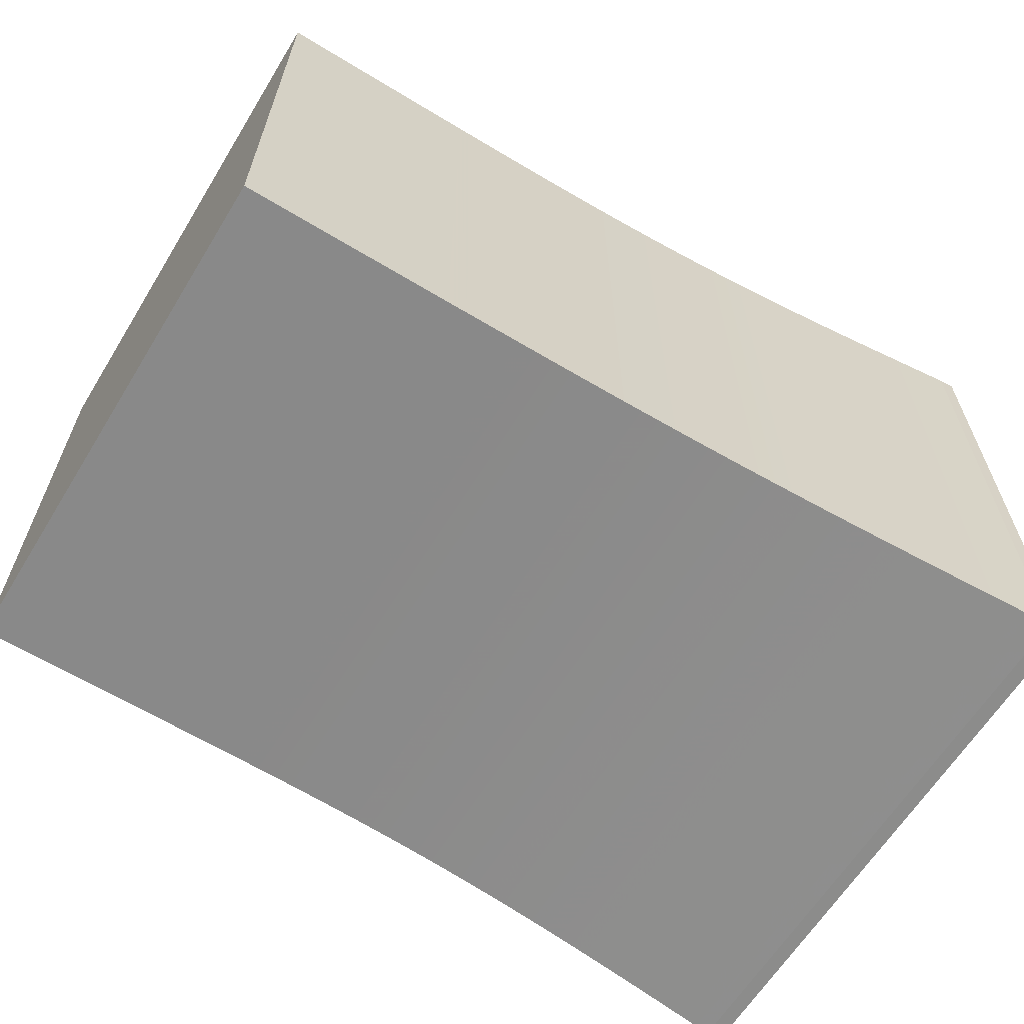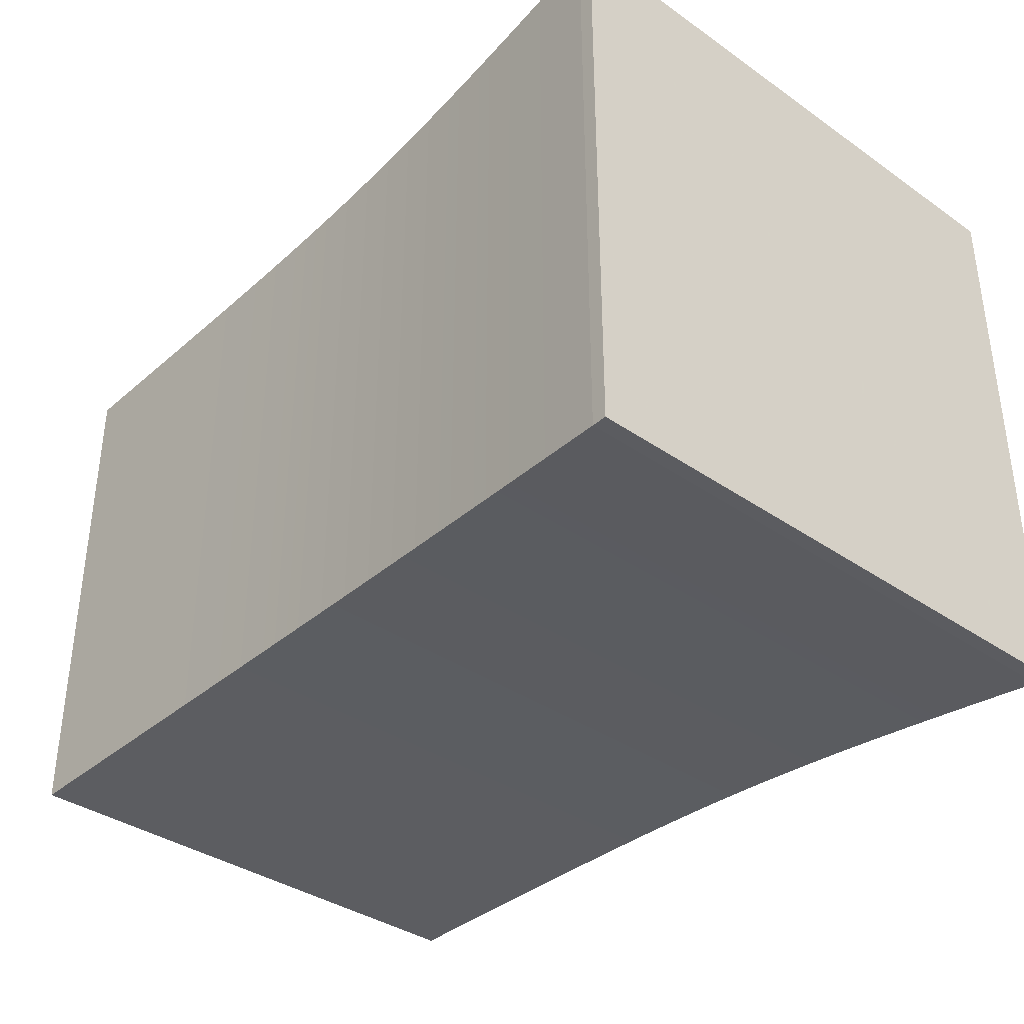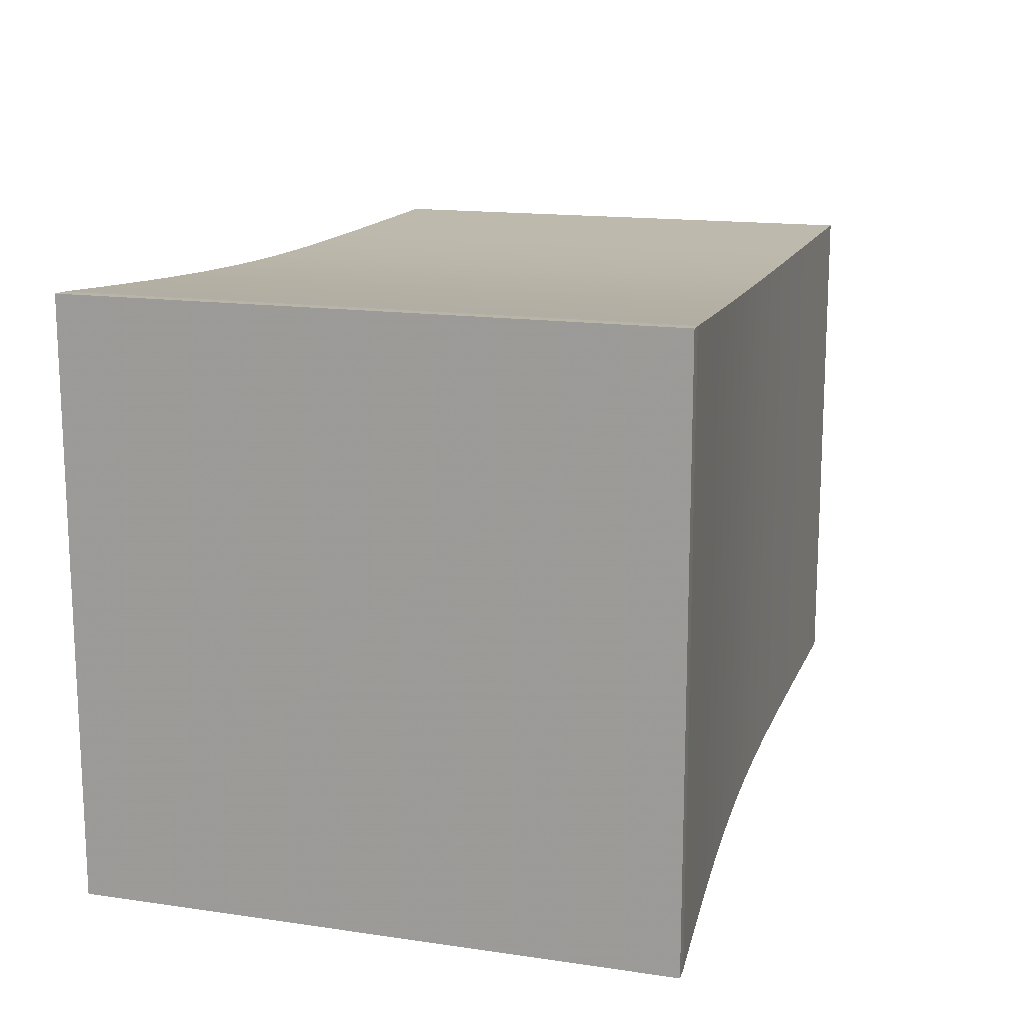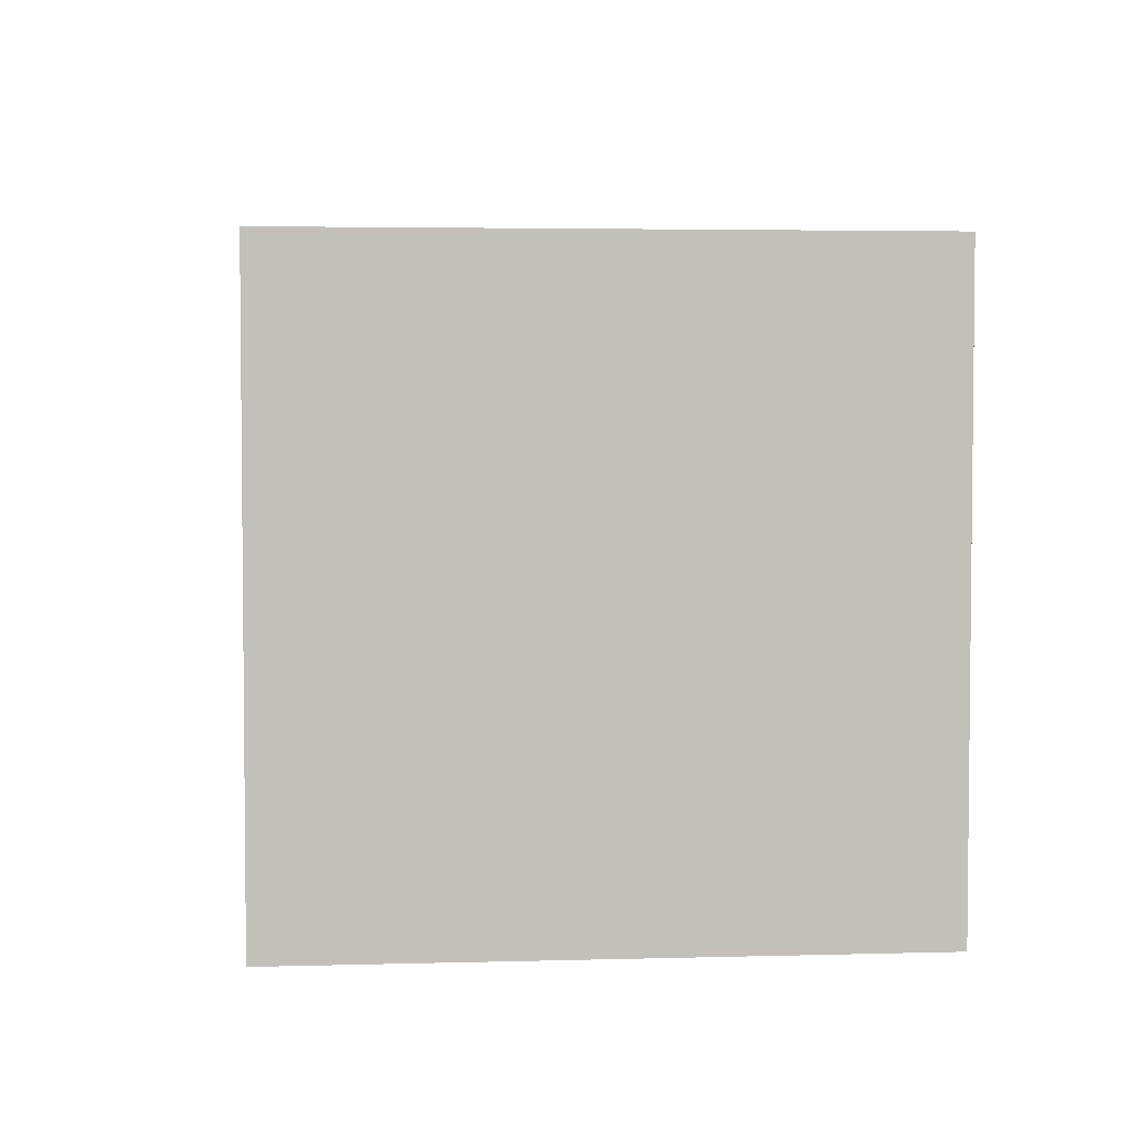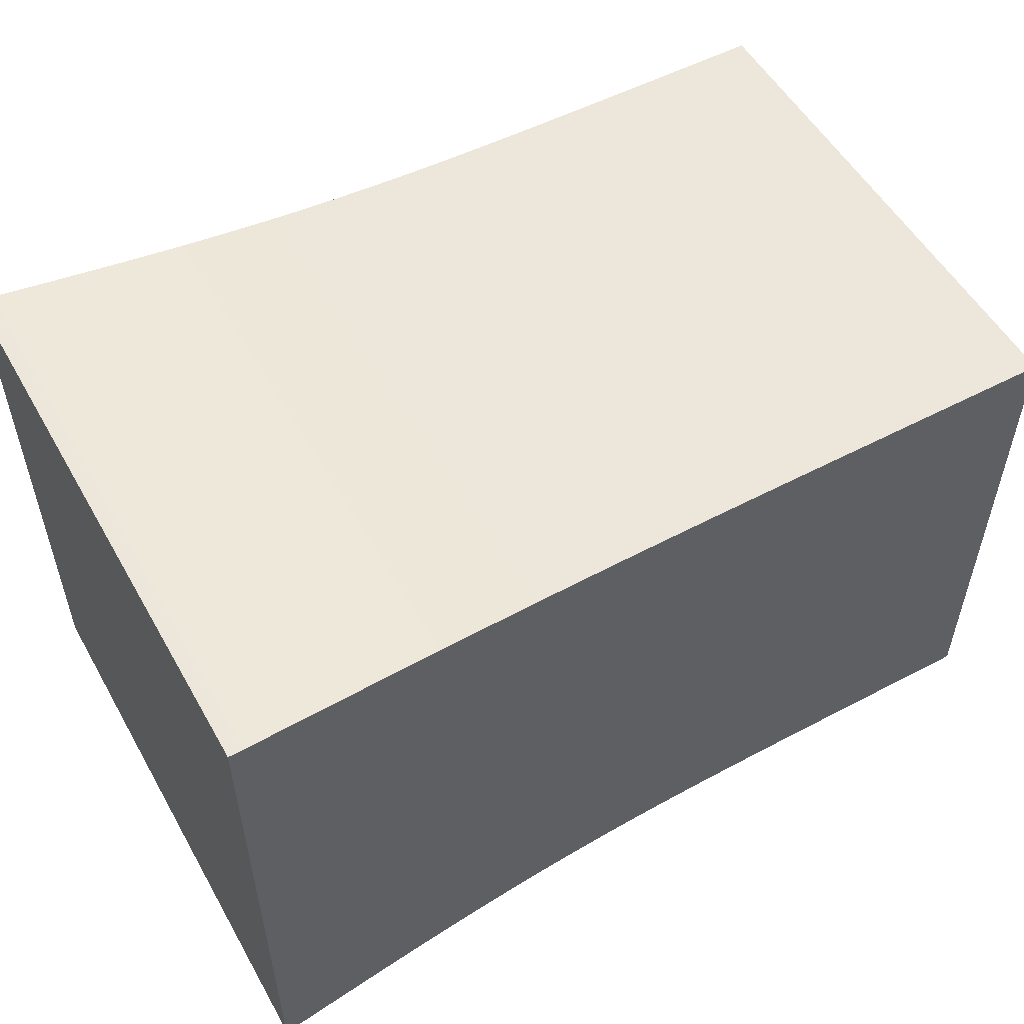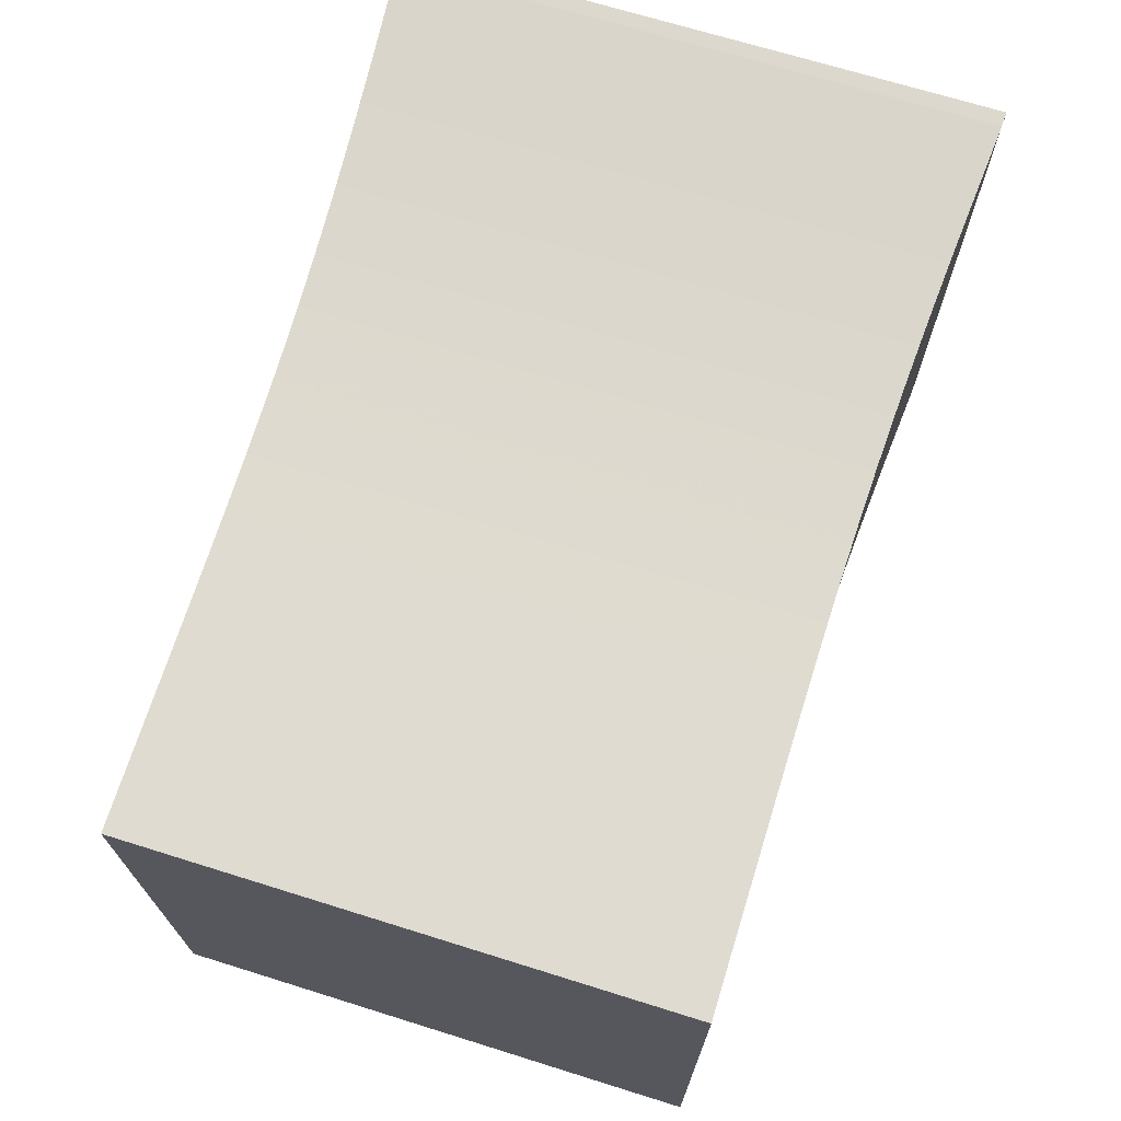
<metadata>
{"format":"obj","ext":"obj","renderer":"f3d","projection":"perspective","resolution":1024,"background":"white","views":[{"elev":-63.1,"azim":-31.6,"up":"+Y"},{"elev":-36.7,"azim":48.0,"up":"+Y"},{"elev":15.2,"azim":107.3,"up":"+Z"},{"elev":3.7,"azim":84.8,"up":"+Y"},{"elev":53.9,"azim":150.8,"up":"+Y"},{"elev":69.8,"azim":-72.7,"up":"+Y"}]}
</metadata>
<code>
v 0 0.2 0.2
v 0 0.2 -0.2
v 0 -0.2 -0.2
v 0 -0.2 0.2
v 0.01429 0.2 0.2
v 0.01429 0.2 -0.2
v 0.01429 -0.2 -0.2
v 0.01429 -0.2 0.2
v 0.02857 0.2 0.2
v 0.02857 0.2 -0.2
v 0.02857 -0.2 -0.2
v 0.02857 -0.2 0.2
v 0.04286 0.2 0.2
v 0.04286 0.2 -0.2
v 0.04286 -0.2 -0.2
v 0.04286 -0.2 0.2
v 0.05715 0.2 0.2
v 0.05715 0.2 -0.2
v 0.05715 -0.2 -0.2
v 0.05715 -0.2 0.2
v 0.07143 0.2 0.2
v 0.07143 0.2 -0.2
v 0.07143 -0.2 -0.2
v 0.07143 -0.2 0.2
v 0.08571 0.2 0.2
v 0.08571 0.2 -0.2
v 0.08571 -0.2 -0.2
v 0.08571 -0.2 0.2
v 0.1 0.2 0.2
v 0.1 0.2 -0.2
v 0.1 -0.2 -0.2
v 0.1 -0.2 0.2
v 0.1143 0.2 0.2
v 0.1143 0.2 -0.2
v 0.1143 -0.2 -0.2
v 0.1143 -0.2 0.2
v 0.1286 0.2 0.2
v 0.1286 0.2 -0.2
v 0.1286 -0.2 -0.2
v 0.1286 -0.2 0.2
v 0.1428 0.2001 0.2001
v 0.1428 0.2001 -0.2001
v 0.1428 -0.2001 -0.2001
v 0.1428 -0.2001 0.2001
v 0.1571 0.2001 0.2001
v 0.1571 0.2001 -0.2001
v 0.1571 -0.2001 -0.2001
v 0.1571 -0.2001 0.2001
v 0.1714 0.2001 0.2001
v 0.1714 0.2001 -0.2001
v 0.1714 -0.2001 -0.2001
v 0.1714 -0.2001 0.2001
v 0.1856 0.2002 0.2002
v 0.1856 0.2002 -0.2002
v 0.1856 -0.2002 -0.2002
v 0.1856 -0.2002 0.2002
v 0.1999 0.2002 0.2002
v 0.1999 0.2002 -0.2002
v 0.1999 -0.2002 -0.2002
v 0.1999 -0.2002 0.2002
v 0.2142 0.2003 0.2003
v 0.2142 0.2003 -0.2003
v 0.2142 -0.2003 -0.2003
v 0.2142 -0.2003 0.2003
v 0.2284 0.2004 0.2004
v 0.2284 0.2004 -0.2004
v 0.2284 -0.2004 -0.2004
v 0.2284 -0.2004 0.2004
v 0.2426 0.2005 0.2005
v 0.2426 0.2005 -0.2005
v 0.2426 -0.2005 -0.2005
v 0.2426 -0.2005 0.2005
v 0.2568 0.2007 0.2007
v 0.2568 0.2007 -0.2007
v 0.2568 -0.2007 -0.2007
v 0.2568 -0.2007 0.2007
v 0.271 0.2008 0.2008
v 0.271 0.2008 -0.2008
v 0.271 -0.2008 -0.2008
v 0.271 -0.2008 0.2008
v 0.2851 0.201 0.201
v 0.2851 0.201 -0.201
v 0.2851 -0.201 -0.201
v 0.2851 -0.201 0.201
v 0.2993 0.2013 0.2013
v 0.2993 0.2013 -0.2013
v 0.2993 -0.2013 -0.2013
v 0.2993 -0.2013 0.2013
v 0.3133 0.2016 0.2016
v 0.3133 0.2016 -0.2016
v 0.3133 -0.2016 -0.2016
v 0.3133 -0.2016 0.2016
v 0.3274 0.2019 0.2019
v 0.3274 0.2019 -0.2019
v 0.3274 -0.2019 -0.2019
v 0.3274 -0.2019 0.2019
v 0.3414 0.2023 0.2023
v 0.3414 0.2023 -0.2023
v 0.3414 -0.2023 -0.2023
v 0.3414 -0.2023 0.2023
v 0.3553 0.2027 0.2027
v 0.3553 0.2027 -0.2027
v 0.3553 -0.2027 -0.2027
v 0.3553 -0.2027 0.2027
v 0.3692 0.2031 0.2031
v 0.3692 0.2031 -0.2031
v 0.3692 -0.2031 -0.2031
v 0.3692 -0.2031 0.2031
v 0.383 0.2036 0.2036
v 0.383 0.2036 -0.2036
v 0.383 -0.2036 -0.2036
v 0.383 -0.2036 0.2036
v 0.3968 0.2042 0.2042
v 0.3968 0.2042 -0.2042
v 0.3968 -0.2042 -0.2042
v 0.3968 -0.2042 0.2042
v 0.4104 0.2048 0.2048
v 0.4104 0.2048 -0.2048
v 0.4104 -0.2048 -0.2048
v 0.4104 -0.2048 0.2048
v 0.424 0.2054 0.2054
v 0.424 0.2054 -0.2054
v 0.424 -0.2054 -0.2054
v 0.424 -0.2054 0.2054
v 0.4375 0.2061 0.2061
v 0.4375 0.2061 -0.2061
v 0.4375 -0.2061 -0.2061
v 0.4375 -0.2061 0.2061
v 0.4509 0.2068 0.2068
v 0.4509 0.2068 -0.2068
v 0.4509 -0.2068 -0.2068
v 0.4509 -0.2068 0.2068
v 0.4643 0.2076 0.2076
v 0.4643 0.2076 -0.2076
v 0.4643 -0.2076 -0.2076
v 0.4643 -0.2076 0.2076
v 0.4775 0.2083 0.2083
v 0.4775 0.2083 -0.2083
v 0.4775 -0.2083 -0.2083
v 0.4775 -0.2083 0.2083
v 0.4906 0.2092 0.2092
v 0.4906 0.2092 -0.2092
v 0.4906 -0.2092 -0.2092
v 0.4906 -0.2092 0.2092
v 0.5036 0.21 0.21
v 0.5036 0.21 -0.21
v 0.5036 -0.21 -0.21
v 0.5036 -0.21 0.21
v 0.5165 0.2109 0.2109
v 0.5165 0.2109 -0.2109
v 0.5165 -0.2109 -0.2109
v 0.5165 -0.2109 0.2109
v 0.5293 0.2118 0.2118
v 0.5293 0.2118 -0.2118
v 0.5293 -0.2118 -0.2118
v 0.5293 -0.2118 0.2118
v 0.542 0.2127 0.2127
v 0.542 0.2127 -0.2127
v 0.542 -0.2127 -0.2127
v 0.542 -0.2127 0.2127
v 0.5546 0.2136 0.2136
v 0.5546 0.2136 -0.2136
v 0.5546 -0.2136 -0.2136
v 0.5546 -0.2136 0.2136
v 0.567 0.2146 0.2146
v 0.567 0.2146 -0.2146
v 0.567 -0.2146 -0.2146
v 0.567 -0.2146 0.2146
v 0.5794 0.2155 0.2155
v 0.5794 0.2155 -0.2155
v 0.5794 -0.2155 -0.2155
v 0.5794 -0.2155 0.2155
v 0.5916 0.2165 0.2165
v 0.5916 0.2165 -0.2165
v 0.5916 -0.2165 -0.2165
v 0.5916 -0.2165 0.2165
v 0.6038 0.2174 0.2174
v 0.6038 0.2174 -0.2174
v 0.6038 -0.2174 -0.2174
v 0.6038 -0.2174 0.2174
v 0.6158 0.2184 0.2184
v 0.6158 0.2184 -0.2184
v 0.6158 -0.2184 -0.2184
v 0.6158 -0.2184 0.2184
v 0.6277 0.2193 0.2193
v 0.6277 0.2193 -0.2193
v 0.6277 -0.2193 -0.2193
v 0.6277 -0.2193 0.2193
v 0.6395 0.2203 0.2203
v 0.6395 0.2203 -0.2203
v 0.6395 -0.2203 -0.2203
v 0.6395 -0.2203 0.2203
v 0.6513 0.2212 0.2212
v 0.6513 0.2212 -0.2212
v 0.6513 -0.2212 -0.2212
v 0.6513 -0.2212 0.2212
v 0.6629 0.2217 0.2217
v 0.6629 0.2217 -0.2217
v 0.6629 -0.2217 -0.2217
v 0.6629 -0.2217 0.2217
f 1 2 3
f 1 3 4
f 1 5 6
f 5 9 10
f 9 13 14
f 13 17 18
f 17 21 22
f 21 25 26
f 25 29 30
f 29 33 34
f 33 37 38
f 37 41 42
f 41 45 46
f 45 49 50
f 49 53 54
f 53 57 58
f 57 61 62
f 61 65 66
f 65 69 70
f 69 73 74
f 73 77 78
f 77 81 82
f 81 85 86
f 85 89 90
f 89 93 94
f 93 97 98
f 97 101 102
f 101 105 106
f 105 109 110
f 109 113 114
f 113 117 118
f 117 121 122
f 121 125 126
f 125 129 130
f 129 133 134
f 133 137 138
f 137 141 142
f 141 145 146
f 145 149 150
f 149 153 154
f 153 157 158
f 157 161 162
f 161 165 166
f 165 169 170
f 169 173 174
f 173 177 178
f 177 181 182
f 181 185 186
f 185 189 190
f 189 193 194
f 193 197 198
f 1 2 6
f 5 6 10
f 9 10 14
f 13 14 18
f 17 18 22
f 21 22 26
f 25 26 30
f 29 30 34
f 33 34 38
f 37 38 42
f 41 42 46
f 45 46 50
f 49 50 54
f 53 54 58
f 57 58 62
f 61 62 66
f 65 66 70
f 69 70 74
f 73 74 78
f 77 78 82
f 81 82 86
f 85 86 90
f 89 90 94
f 93 94 98
f 97 98 102
f 101 102 106
f 105 106 110
f 109 110 114
f 113 114 118
f 117 118 122
f 121 122 126
f 125 126 130
f 129 130 134
f 133 134 138
f 137 138 142
f 141 142 146
f 145 146 150
f 149 150 154
f 153 154 158
f 157 158 162
f 161 162 166
f 165 166 170
f 169 170 174
f 173 174 178
f 177 178 182
f 181 182 186
f 185 186 190
f 189 190 194
f 193 194 198
f 6 7 3
f 10 11 7
f 14 15 11
f 18 19 15
f 22 23 19
f 26 27 23
f 30 31 27
f 34 35 31
f 38 39 35
f 42 43 39
f 46 47 43
f 50 51 47
f 54 55 51
f 58 59 55
f 62 63 59
f 66 67 63
f 70 71 67
f 74 75 71
f 78 79 75
f 82 83 79
f 86 87 83
f 90 91 87
f 94 95 91
f 98 99 95
f 102 103 99
f 106 107 103
f 110 111 107
f 114 115 111
f 118 119 115
f 122 123 119
f 126 127 123
f 130 131 127
f 134 135 131
f 138 139 135
f 142 143 139
f 146 147 143
f 150 151 147
f 154 155 151
f 158 159 155
f 162 163 159
f 166 167 163
f 170 171 167
f 174 175 171
f 178 179 175
f 182 183 179
f 186 187 183
f 190 191 187
f 194 195 191
f 198 199 195
f 6 2 3
f 10 6 7
f 14 10 11
f 18 14 15
f 22 18 19
f 26 22 23
f 30 26 27
f 34 30 31
f 38 34 35
f 42 38 39
f 46 42 43
f 50 46 47
f 54 50 51
f 58 54 55
f 62 58 59
f 66 62 63
f 70 66 67
f 74 70 71
f 78 74 75
f 82 78 79
f 86 82 83
f 90 86 87
f 94 90 91
f 98 94 95
f 102 98 99
f 106 102 103
f 110 106 107
f 114 110 111
f 118 114 115
f 122 118 119
f 126 122 123
f 130 126 127
f 134 130 131
f 138 134 135
f 142 138 139
f 146 142 143
f 150 146 147
f 154 150 151
f 158 154 155
f 162 158 159
f 166 162 163
f 170 166 167
f 174 170 171
f 178 174 175
f 182 178 179
f 186 182 183
f 190 186 187
f 194 190 191
f 198 194 195
f 3 8 7
f 7 12 11
f 11 16 15
f 15 20 19
f 19 24 23
f 23 28 27
f 27 32 31
f 31 36 35
f 35 40 39
f 39 44 43
f 43 48 47
f 47 52 51
f 51 56 55
f 55 60 59
f 59 64 63
f 63 68 67
f 67 72 71
f 71 76 75
f 75 80 79
f 79 84 83
f 83 88 87
f 87 92 91
f 91 96 95
f 95 100 99
f 99 104 103
f 103 108 107
f 107 112 111
f 111 116 115
f 115 120 119
f 119 124 123
f 123 128 127
f 127 132 131
f 131 136 135
f 135 140 139
f 139 144 143
f 143 148 147
f 147 152 151
f 151 156 155
f 155 160 159
f 159 164 163
f 163 168 167
f 167 172 171
f 171 176 175
f 175 180 179
f 179 184 183
f 183 188 187
f 187 192 191
f 191 196 195
f 195 200 199
f 3 8 4
f 7 12 8
f 11 16 12
f 15 20 16
f 19 24 20
f 23 28 24
f 27 32 28
f 31 36 32
f 35 40 36
f 39 44 40
f 43 48 44
f 47 52 48
f 51 56 52
f 55 60 56
f 59 64 60
f 63 68 64
f 67 72 68
f 71 76 72
f 75 80 76
f 79 84 80
f 83 88 84
f 87 92 88
f 91 96 92
f 95 100 96
f 99 104 100
f 103 108 104
f 107 112 108
f 111 116 112
f 115 120 116
f 119 124 120
f 123 128 124
f 127 132 128
f 131 136 132
f 135 140 136
f 139 144 140
f 143 148 144
f 147 152 148
f 151 156 152
f 155 160 156
f 159 164 160
f 163 168 164
f 167 172 168
f 171 176 172
f 175 180 176
f 179 184 180
f 183 188 184
f 187 192 188
f 191 196 192
f 195 200 196
f 8 1 4
f 12 5 8
f 16 9 12
f 20 13 16
f 24 17 20
f 28 21 24
f 32 25 28
f 36 29 32
f 40 33 36
f 44 37 40
f 48 41 44
f 52 45 48
f 56 49 52
f 60 53 56
f 64 57 60
f 68 61 64
f 72 65 68
f 76 69 72
f 80 73 76
f 84 77 80
f 88 81 84
f 92 85 88
f 96 89 92
f 100 93 96
f 104 97 100
f 108 101 104
f 112 105 108
f 116 109 112
f 120 113 116
f 124 117 120
f 128 121 124
f 132 125 128
f 136 129 132
f 140 133 136
f 144 137 140
f 148 141 144
f 152 145 148
f 156 149 152
f 160 153 156
f 164 157 160
f 168 161 164
f 172 165 168
f 176 169 172
f 180 173 176
f 184 177 180
f 188 181 184
f 192 185 188
f 196 189 192
f 200 193 196
f 8 1 5
f 12 5 9
f 16 9 13
f 20 13 17
f 24 17 21
f 28 21 25
f 32 25 29
f 36 29 33
f 40 33 37
f 44 37 41
f 48 41 45
f 52 45 49
f 56 49 53
f 60 53 57
f 64 57 61
f 68 61 65
f 72 65 69
f 76 69 73
f 80 73 77
f 84 77 81
f 88 81 85
f 92 85 89
f 96 89 93
f 100 93 97
f 104 97 101
f 108 101 105
f 112 105 109
f 116 109 113
f 120 113 117
f 124 117 121
f 128 121 125
f 132 125 129
f 136 129 133
f 140 133 137
f 144 137 141
f 148 141 145
f 152 145 149
f 156 149 153
f 160 153 157
f 164 157 161
f 168 161 165
f 172 165 169
f 176 169 173
f 180 173 177
f 184 177 181
f 188 181 185
f 192 185 189
f 196 189 193
f 200 193 197
f 197 199 200
f 197 199 198

</code>
